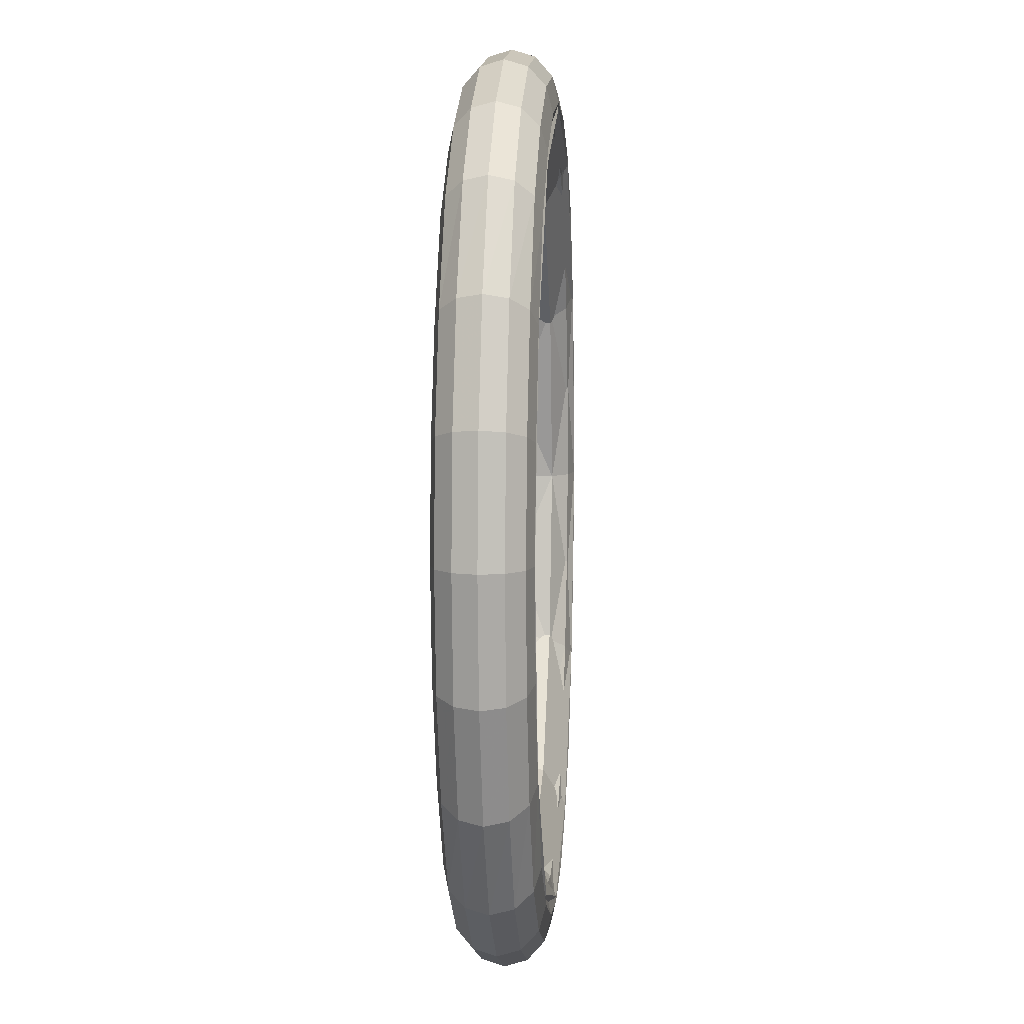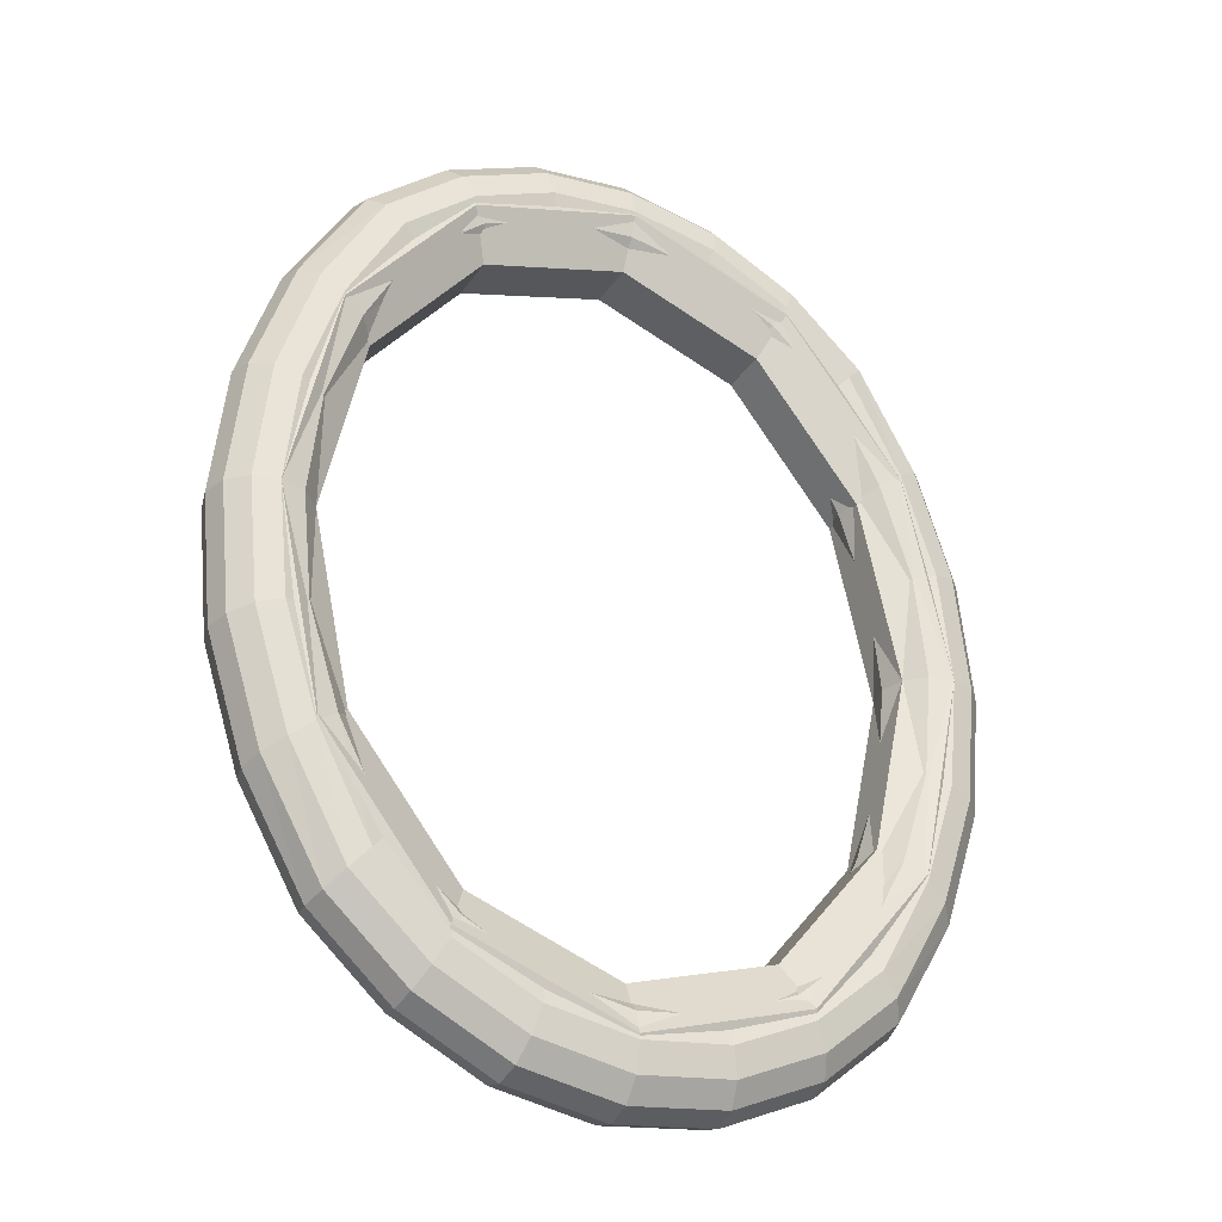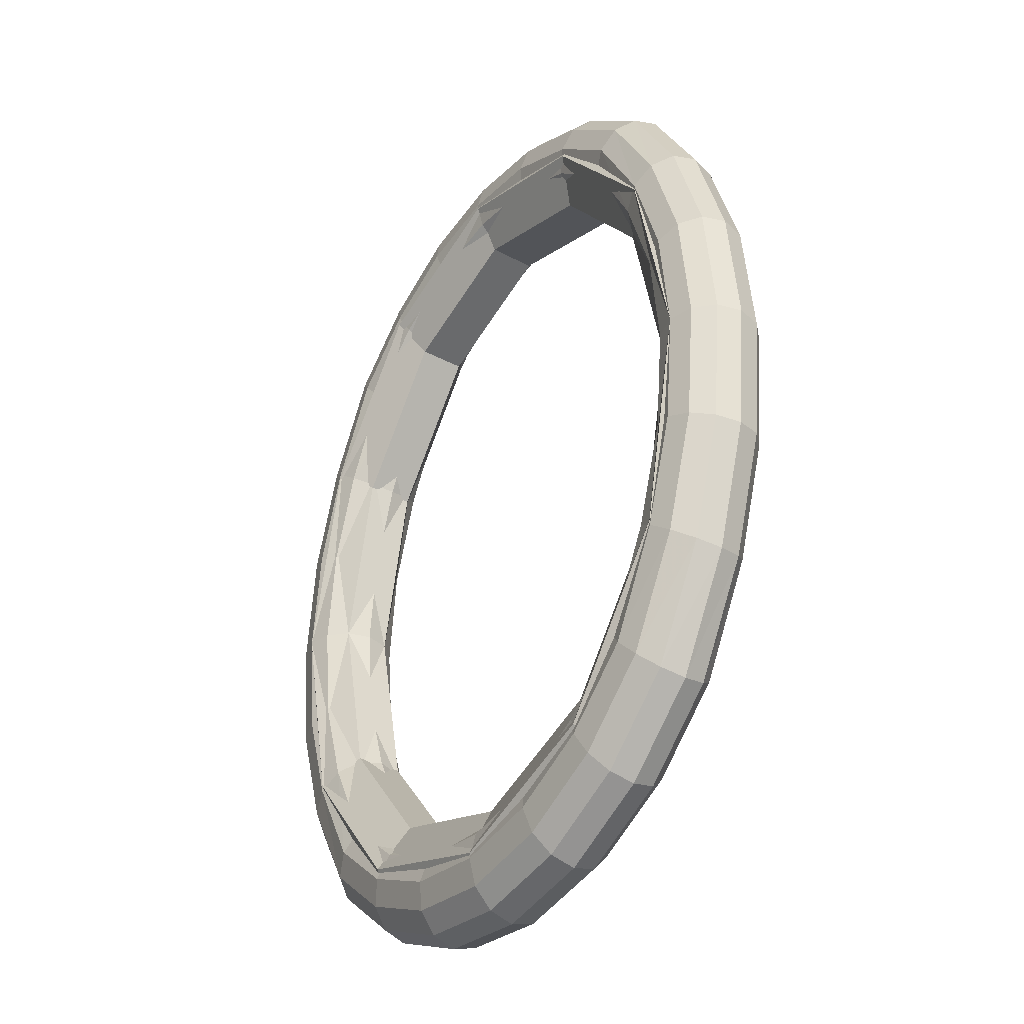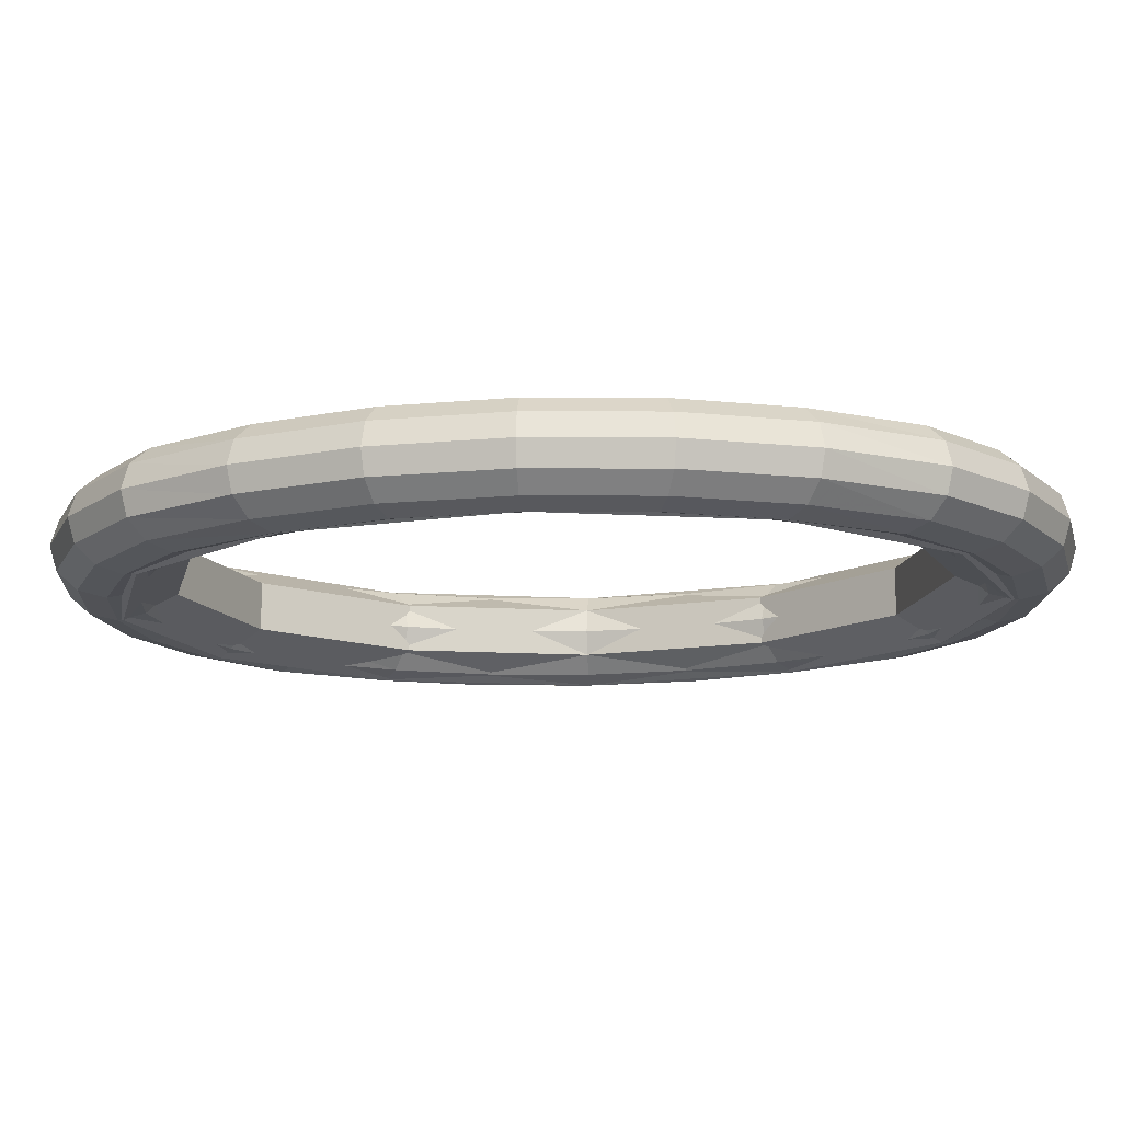
<metadata>
{"format":"obj","ext":"obj","renderer":"f3d","projection":"perspective","resolution":1024,"background":"white","views":[{"elev":8.4,"azim":94.6,"up":"+Y"},{"elev":-32.1,"azim":151.1,"up":"+Y"},{"elev":-37.0,"azim":55.6,"up":"+Y"},{"elev":-15.0,"azim":-84.6,"up":"+Z"}]}
</metadata>
<code>
g mesh
v 1e-06 4.924 -0.25
v 1e-06 5 -0
v 1.035 4.845 -0
v 1.018 4.772 -0.25
v 1e-06 4.716 -0.433
v 0.9706 4.571 -0.433
v 1e-06 4.432 -0.5
v 0.9059 4.296 -0.5
v 1e-06 4.148 -0.433
v 0.8412 4.022 -0.433
v 1e-06 3.94 -0.25
v 0.7938 3.821 -0.25
v 1e-06 3.864 -0
v 0.7765 3.748 -0
v 1e-06 3.94 0.25
v 0.7938 3.821 0.25
v 1e-06 4.148 0.433
v 0.8412 4.022 0.433
v 1e-06 4.432 0.5
v 0.9059 4.296 0.5
v 1e-06 4.716 0.433
v 0.9706 4.571 0.433
v 1e-06 4.924 0.25
v 1.018 4.772 0.25
v 2 4.391 -0
v 1.967 4.325 -0.25
v 1.875 4.145 -0.433
v 1.75 3.899 -0.5
v 1.625 3.653 -0.433
v 1.533 3.473 -0.25
v 1.5 3.407 -0
v 1.533 3.473 0.25
v 1.625 3.653 0.433
v 1.75 3.899 0.5
v 1.875 4.145 0.433
v 1.967 4.325 0.25
v 2.828 3.669 -0
v 2.781 3.615 -0.25
v 2.652 3.468 -0.433
v 2.475 3.267 -0.5
v 2.298 3.066 -0.433
v 2.169 2.919 -0.25
v 2.121 2.865 -0
v 2.169 2.919 0.25
v 2.298 3.066 0.433
v 2.475 3.267 0.5
v 2.652 3.468 0.433
v 2.781 3.615 0.25
v 3.464 2.568 -0
v 3.406 2.525 -0.25
v 3.248 2.407 -0.433
v 3.031 2.247 -0.5
v 2.815 2.086 -0.433
v 2.656 1.969 -0.25
v 2.598 1.926 -0
v 2.656 1.969 0.25
v 2.815 2.086 0.433
v 3.031 2.247 0.5
v 3.248 2.407 0.433
v 3.406 2.525 0.25
v 3.864 1.329 -0
v 3.799 1.307 -0.25
v 3.622 1.246 -0.433
v 3.381 1.163 -0.5
v 3.139 1.08 -0.433
v 2.962 1.019 -0.25
v 2.898 0.9969 -0
v 2.962 1.019 0.25
v 3.139 1.08 0.433
v 3.381 1.163 0.5
v 3.622 1.246 0.433
v 3.799 1.307 0.25
v 4 -5e-06 -0
v 3.933 -5e-06 -0.25
v 3.75 -5e-06 -0.433
v 3.5 -5e-06 -0.5
v 3.25 -5e-06 -0.433
v 3.067 -5e-06 -0.25
v 3 -5e-06 -0
v 3.067 -5e-06 0.25
v 3.25 -5e-06 0.433
v 3.5 -5e-06 0.5
v 3.75 -5e-06 0.433
v 3.933 -5e-06 0.25
v 3.864 -1.329 -0
v 3.799 -1.307 -0.25
v 3.622 -1.246 -0.433
v 3.381 -1.163 -0.5
v 3.139 -1.08 -0.433
v 2.962 -1.019 -0.25
v 2.898 -0.9969 -0
v 2.962 -1.019 0.25
v 3.139 -1.08 0.433
v 3.381 -1.163 0.5
v 3.622 -1.246 0.433
v 3.799 -1.307 0.25
v 3.464 -2.568 -0
v 3.406 -2.525 -0.25
v 3.248 -2.407 -0.433
v 3.031 -2.247 -0.5
v 2.815 -2.086 -0.433
v 2.656 -1.969 -0.25
v 2.598 -1.926 -0
v 2.656 -1.969 0.25
v 2.815 -2.086 0.433
v 3.031 -2.247 0.5
v 3.248 -2.407 0.433
v 3.406 -2.525 0.25
v 2.828 -3.669 -0
v 2.781 -3.615 -0.25
v 2.652 -3.468 -0.433
v 2.475 -3.267 -0.5
v 2.298 -3.066 -0.433
v 2.169 -2.919 -0.25
v 2.121 -2.865 -0
v 2.169 -2.919 0.25
v 2.298 -3.066 0.433
v 2.475 -3.267 0.5
v 2.652 -3.468 0.433
v 2.781 -3.615 0.25
v 2 -4.391 -0
v 1.967 -4.325 -0.25
v 1.875 -4.145 -0.433
v 1.75 -3.899 -0.5
v 1.625 -3.653 -0.433
v 1.533 -3.473 -0.25
v 1.5 -3.407 -0
v 1.533 -3.473 0.25
v 1.625 -3.653 0.433
v 1.75 -3.899 0.5
v 1.875 -4.145 0.433
v 1.967 -4.325 0.25
v 1.035 -4.845 -0
v 1.018 -4.772 -0.25
v 0.9706 -4.571 -0.433
v 0.9059 -4.296 -0.5
v 0.8412 -4.022 -0.433
v 0.7938 -3.821 -0.25
v 0.7765 -3.748 -0
v 0.7938 -3.821 0.25
v 0.8412 -4.022 0.433
v 0.9059 -4.296 0.5
v 0.9706 -4.571 0.433
v 1.018 -4.772 0.25
v -0 -5 -0
v -0 -4.924 -0.25
v -0 -4.716 -0.433
v -0 -4.432 -0.5
v -0 -4.148 -0.433
v -0 -3.94 -0.25
v -0 -3.864 -0
v -0 -3.94 0.25
v -0 -4.148 0.433
v -0 -4.432 0.5
v -0 -4.716 0.433
v -0 -4.924 0.25
v -1.035 -4.845 0
v -1.018 -4.772 -0.25
v -0.9706 -4.571 -0.433
v -0.9059 -4.296 -0.5
v -0.8412 -4.022 -0.433
v -0.7938 -3.821 -0.25
v -0.7765 -3.748 0
v -0.7938 -3.821 0.25
v -0.8412 -4.022 0.433
v -0.9059 -4.296 0.5
v -0.9706 -4.571 0.433
v -1.018 -4.772 0.25
v -2 -4.391 0
v -1.967 -4.325 -0.25
v -1.875 -4.145 -0.433
v -1.75 -3.899 -0.5
v -1.625 -3.653 -0.433
v -1.533 -3.473 -0.25
v -1.5 -3.407 0
v -1.533 -3.473 0.25
v -1.625 -3.653 0.433
v -1.75 -3.899 0.5
v -1.875 -4.145 0.433
v -1.967 -4.325 0.25
v -2.828 -3.669 0
v -2.781 -3.615 -0.25
v -2.652 -3.468 -0.433
v -2.475 -3.267 -0.5
v -2.298 -3.066 -0.433
v -2.169 -2.919 -0.25
v -2.121 -2.865 0
v -2.169 -2.919 0.25
v -2.298 -3.066 0.433
v -2.475 -3.267 0.5
v -2.652 -3.468 0.433
v -2.781 -3.615 0.25
v -3.464 -2.568 0
v -3.406 -2.525 -0.25
v -3.248 -2.407 -0.433
v -3.031 -2.247 -0.5
v -2.815 -2.086 -0.433
v -2.656 -1.969 -0.25
v -2.598 -1.926 0
v -2.656 -1.969 0.25
v -2.815 -2.086 0.433
v -3.031 -2.247 0.5
v -3.248 -2.407 0.433
v -3.406 -2.525 0.25
v -3.864 -1.329 0
v -3.799 -1.307 -0.25
v -3.622 -1.246 -0.433
v -3.381 -1.163 -0.5
v -3.139 -1.08 -0.433
v -2.962 -1.019 -0.25
v -2.898 -0.9969 0
v -2.962 -1.019 0.25
v -3.139 -1.08 0.433
v -3.381 -1.163 0.5
v -3.622 -1.246 0.433
v -3.799 -1.307 0.25
v -4 -3e-06 0
v -3.933 -3e-06 -0.25
v -3.75 -3e-06 -0.433
v -3.5 -3e-06 -0.5
v -3.25 -3e-06 -0.433
v -3.067 -3e-06 -0.25
v -3 -3e-06 0
v -3.067 -3e-06 0.25
v -3.25 -3e-06 0.433
v -3.5 -3e-06 0.5
v -3.75 -3e-06 0.433
v -3.933 -3e-06 0.25
v -3.864 1.329 0
v -3.799 1.307 -0.25
v -3.622 1.246 -0.433
v -3.381 1.163 -0.5
v -3.139 1.08 -0.433
v -2.962 1.019 -0.25
v -2.898 0.9969 0
v -2.962 1.019 0.25
v -3.139 1.08 0.433
v -3.381 1.163 0.5
v -3.622 1.246 0.433
v -3.799 1.307 0.25
v -3.464 2.568 0
v -3.406 2.525 -0.25
v -3.248 2.407 -0.433
v -3.031 2.247 -0.5
v -2.815 2.086 -0.433
v -2.656 1.969 -0.25
v -2.598 1.926 0
v -2.656 1.969 0.25
v -2.815 2.086 0.433
v -3.031 2.247 0.5
v -3.248 2.407 0.433
v -3.406 2.525 0.25
v -2.828 3.669 0
v -2.781 3.615 -0.25
v -2.652 3.468 -0.433
v -2.475 3.267 -0.5
v -2.298 3.066 -0.433
v -2.169 2.919 -0.25
v -2.121 2.865 0
v -2.169 2.919 0.25
v -2.298 3.066 0.433
v -2.475 3.267 0.5
v -2.652 3.468 0.433
v -2.781 3.615 0.25
v -2 4.391 0
v -1.967 4.325 -0.25
v -1.875 4.145 -0.433
v -1.75 3.899 -0.5
v -1.625 3.653 -0.433
v -1.533 3.473 -0.25
v -1.5 3.407 0
v -1.533 3.473 0.25
v -1.625 3.653 0.433
v -1.75 3.899 0.5
v -1.875 4.145 0.433
v -1.967 4.325 0.25
v -1.035 4.845 0
v -1.018 4.772 -0.25
v -0.9706 4.571 -0.433
v -0.9059 4.296 -0.5
v -0.8412 4.022 -0.433
v -0.7938 3.821 -0.25
v -0.7765 3.748 0
v -0.7938 3.821 0.25
v -0.8412 4.022 0.433
v -0.9059 4.296 0.5
v -0.9706 4.571 0.433
v -1.018 4.772 0.25
f 1 2 3 4
f 5 1 4 6
f 7 5 6 8
f 9 7 8 10
f 11 9 10 12
f 13 11 12 14
f 15 13 14 16
f 17 15 16 18
f 19 17 18 20
f 21 19 20 22
f 23 21 22 24
f 2 23 24 3
f 4 3 25 26
f 6 4 26 27
f 8 6 27 28
f 10 8 28 29
f 12 10 29 30
f 14 12 30 31
f 16 14 31 32
f 18 16 32 33
f 20 18 33 34
f 22 20 34 35
f 24 22 35 36
f 3 24 36 25
f 26 25 37 38
f 27 26 38 39
f 28 27 39 40
f 29 28 40 41
f 30 29 41 42
f 31 30 42 43
f 32 31 43 44
f 33 32 44 45
f 34 33 45 46
f 35 34 46 47
f 36 35 47 48
f 25 36 48 37
f 38 37 49 50
f 39 38 50 51
f 40 39 51 52
f 41 40 52 53
f 42 41 53 54
f 43 42 54 55
f 44 43 55 56
f 45 44 56 57
f 46 45 57 58
f 47 46 58 59
f 48 47 59 60
f 37 48 60 49
f 50 49 61 62
f 51 50 62 63
f 52 51 63 64
f 53 52 64 65
f 54 53 65 66
f 55 54 66 67
f 56 55 67 68
f 57 56 68 69
f 58 57 69 70
f 59 58 70 71
f 60 59 71 72
f 49 60 72 61
f 62 61 73 74
f 63 62 74 75
f 64 63 75 76
f 65 64 76 77
f 66 65 77 78
f 67 66 78 79
f 68 67 79 80
f 69 68 80 81
f 70 69 81 82
f 71 70 82 83
f 72 71 83 84
f 61 72 84 73
f 74 73 85 86
f 75 74 86 87
f 76 75 87 88
f 77 76 88 89
f 78 77 89 90
f 79 78 90 91
f 80 79 91 92
f 81 80 92 93
f 82 81 93 94
f 83 82 94 95
f 84 83 95 96
f 73 84 96 85
f 86 85 97 98
f 87 86 98 99
f 88 87 99 100
f 89 88 100 101
f 90 89 101 102
f 91 90 102 103
f 92 91 103 104
f 93 92 104 105
f 94 93 105 106
f 95 94 106 107
f 96 95 107 108
f 85 96 108 97
f 98 97 109 110
f 99 98 110 111
f 100 99 111 112
f 101 100 112 113
f 102 101 113 114
f 103 102 114 115
f 104 103 115 116
f 105 104 116 117
f 106 105 117 118
f 107 106 118 119
f 108 107 119 120
f 97 108 120 109
f 110 109 121 122
f 111 110 122 123
f 112 111 123 124
f 113 112 124 125
f 114 113 125 126
f 115 114 126 127
f 116 115 127 128
f 117 116 128 129
f 118 117 129 130
f 119 118 130 131
f 120 119 131 132
f 109 120 132 121
f 122 121 133 134
f 123 122 134 135
f 124 123 135 136
f 125 124 136 137
f 126 125 137 138
f 127 126 138 139
f 128 127 139 140
f 129 128 140 141
f 130 129 141 142
f 131 130 142 143
f 132 131 143 144
f 121 132 144 133
f 134 133 145 146
f 135 134 146 147
f 136 135 147 148
f 137 136 148 149
f 138 137 149 150
f 139 138 150 151
f 140 139 151 152
f 141 140 152 153
f 142 141 153 154
f 143 142 154 155
f 144 143 155 156
f 133 144 156 145
f 146 145 157 158
f 147 146 158 159
f 148 147 159 160
f 149 148 160 161
f 150 149 161 162
f 151 150 162 163
f 152 151 163 164
f 153 152 164 165
f 154 153 165 166
f 155 154 166 167
f 156 155 167 168
f 145 156 168 157
f 158 157 169 170
f 159 158 170 171
f 160 159 171 172
f 161 160 172 173
f 162 161 173 174
f 163 162 174 175
f 164 163 175 176
f 165 164 176 177
f 166 165 177 178
f 167 166 178 179
f 168 167 179 180
f 157 168 180 169
f 170 169 181 182
f 171 170 182 183
f 172 171 183 184
f 173 172 184 185
f 174 173 185 186
f 175 174 186 187
f 176 175 187 188
f 177 176 188 189
f 178 177 189 190
f 179 178 190 191
f 180 179 191 192
f 169 180 192 181
f 182 181 193 194
f 183 182 194 195
f 184 183 195 196
f 185 184 196 197
f 186 185 197 198
f 187 186 198 199
f 188 187 199 200
f 189 188 200 201
f 190 189 201 202
f 191 190 202 203
f 192 191 203 204
f 181 192 204 193
f 194 193 205 206
f 195 194 206 207
f 196 195 207 208
f 197 196 208 209
f 198 197 209 210
f 199 198 210 211
f 200 199 211 212
f 201 200 212 213
f 202 201 213 214
f 203 202 214 215
f 204 203 215 216
f 193 204 216 205
f 206 205 217 218
f 207 206 218 219
f 208 207 219 220
f 209 208 220 221
f 210 209 221 222
f 211 210 222 223
f 212 211 223 224
f 213 212 224 225
f 214 213 225 226
f 215 214 226 227
f 216 215 227 228
f 205 216 228 217
f 218 217 229 230
f 219 218 230 231
f 220 219 231 232
f 221 220 232 233
f 222 221 233 234
f 223 222 234 235
f 224 223 235 236
f 225 224 236 237
f 226 225 237 238
f 227 226 238 239
f 228 227 239 240
f 217 228 240 229
f 230 229 241 242
f 231 230 242 243
f 232 231 243 244
f 233 232 244 245
f 234 233 245 246
f 235 234 246 247
f 236 235 247 248
f 237 236 248 249
f 238 237 249 250
f 239 238 250 251
f 240 239 251 252
f 229 240 252 241
f 242 241 253 254
f 243 242 254 255
f 244 243 255 256
f 245 244 256 257
f 246 245 257 258
f 247 246 258 259
f 248 247 259 260
f 249 248 260 261
f 250 249 261 262
f 251 250 262 263
f 252 251 263 264
f 241 252 264 253
f 254 253 265 266
f 255 254 266 267
f 256 255 267 268
f 257 256 268 269
f 258 257 269 270
f 259 258 270 271
f 260 259 271 272
f 261 260 272 273
f 262 261 273 274
f 263 262 274 275
f 264 263 275 276
f 253 264 276 265
f 266 265 277 278
f 267 266 278 279
f 268 267 279 280
f 269 268 280 281
f 270 269 281 282
f 271 270 282 283
f 272 271 283 284
f 273 272 284 285
f 274 273 285 286
f 275 274 286 287
f 276 275 287 288
f 265 276 288 277
f 278 277 2 1
f 279 278 1 5
f 280 279 5 7
f 281 280 7 9
f 282 281 9 11
f 283 282 11 13
f 284 283 13 15
f 285 284 15 17
f 286 285 17 19
f 287 286 19 21
f 288 287 21 23
f 277 288 23 2
g collider
v 1e-06 4.916 -0.25
v 1e-06 4.375 -0.5
v 1e-06 3.834 -0.25
v 1e-06 3.834 0.25
v 1e-06 4.375 0.5
v 1e-06 4.916 0.25
v 1.967 4.258 -0.25
v 1.75 3.789 -0.5
v 1.533 3.32 -0.25
v 1.533 3.32 0.25
v 1.75 3.789 0.5
v 1.967 4.258 0.25
v 3.406 2.458 -0.25
v 3.031 2.187 -0.5
v 2.656 1.917 -0.25
v 2.656 1.917 0.25
v 3.031 2.187 0.5
v 3.406 2.458 0.25
v 3.933 -5e-06 -0.25
v 3.5 -5e-06 -0.5
v 3.067 -5e-06 -0.25
v 3.067 -5e-06 0.25
v 3.5 -5e-06 0.5
v 3.933 -5e-06 0.25
v 3.406 -2.458 -0.25
v 3.031 -2.188 -0.5
v 2.656 -1.917 -0.25
v 2.656 -1.917 0.25
v 3.031 -2.188 0.5
v 3.406 -2.458 0.25
v 1.967 -4.258 -0.25
v 1.75 -3.789 -0.5
v 1.533 -3.32 -0.25
v 1.533 -3.32 0.25
v 1.75 -3.789 0.5
v 1.967 -4.258 0.25
v -0 -4.916 -0.25
v -0 -4.375 -0.5
v -0 -3.834 -0.25
v -0 -3.834 0.25
v -0 -4.375 0.5
v -0 -4.916 0.25
v -1.967 -4.258 -0.25
v -1.75 -3.789 -0.5
v -1.533 -3.32 -0.25
v -1.533 -3.32 0.25
v -1.75 -3.789 0.5
v -1.967 -4.258 0.25
v -3.406 -2.458 -0.25
v -3.031 -2.188 -0.5
v -2.656 -1.917 -0.25
v -2.656 -1.917 0.25
v -3.031 -2.188 0.5
v -3.406 -2.458 0.25
v -3.933 -3e-06 -0.25
v -3.5 -3e-06 -0.5
v -3.067 -3e-06 -0.25
v -3.067 -3e-06 0.25
v -3.5 -3e-06 0.5
v -3.933 -3e-06 0.25
v -3.406 2.458 -0.25
v -3.031 2.187 -0.5
v -2.656 1.917 -0.25
v -2.656 1.917 0.25
v -3.031 2.187 0.5
v -3.406 2.458 0.25
v -1.967 4.258 -0.25
v -1.75 3.789 -0.5
v -1.533 3.32 -0.25
v -1.533 3.32 0.25
v -1.75 3.789 0.5
v -1.967 4.258 0.25
f 300 295 289 294
f 311 305 304 310
f 303 304 298 297
f 305 299 298 304
f 293 294 360 359
f 355 360 294 289
f 291 297 298 292
f 307 308 302 301
f 303 297 296 302
f 292 298 299 293
f 305 306 300 299
f 306 305 311 312
f 312 311 317 318
f 297 291 290 296
f 293 299 300 294
f 307 301 306 312
f 308 307 313 314
f 313 307 312 318
f 315 316 310 309
f 329 330 324 323
f 325 326 320 319
f 319 313 318 324
f 316 317 311 310
f 321 320 326 327
f 332 331 337 338
f 314 315 309 308
f 321 315 314 320
f 319 320 314 313
f 336 330 329 335
f 322 323 317 316
f 333 327 326 332
f 323 324 318 317
f 321 322 316 315
f 331 325 330 336
f 333 334 328 327
f 327 328 322 321
f 325 319 324 330
f 328 329 323 322
f 332 326 325 331
f 341 335 334 340
f 336 335 341 342
f 329 328 334 335
f 345 346 340 339
f 338 337 343 344
f 339 340 334 333
f 337 331 336 342
f 338 339 333 332
f 343 337 342 348
f 351 345 344 350
f 342 341 347 348
f 346 347 341 340
f 348 347 353 354
f 349 343 348 354
f 345 339 338 344
f 344 343 349 350
f 352 353 347 346
f 351 350 356 357
f 351 352 346 345
f 360 354 353 359
f 350 349 355 356
f 357 358 352 351
f 355 349 354 360
f 358 359 353 352
f 355 289 290 356
f 289 295 296 290
f 290 291 357 356
f 291 292 358 357
f 309 310 304 303
f 306 301 295 300
f 292 293 359 358
f 301 302 296 295
f 308 309 303 302

</code>
